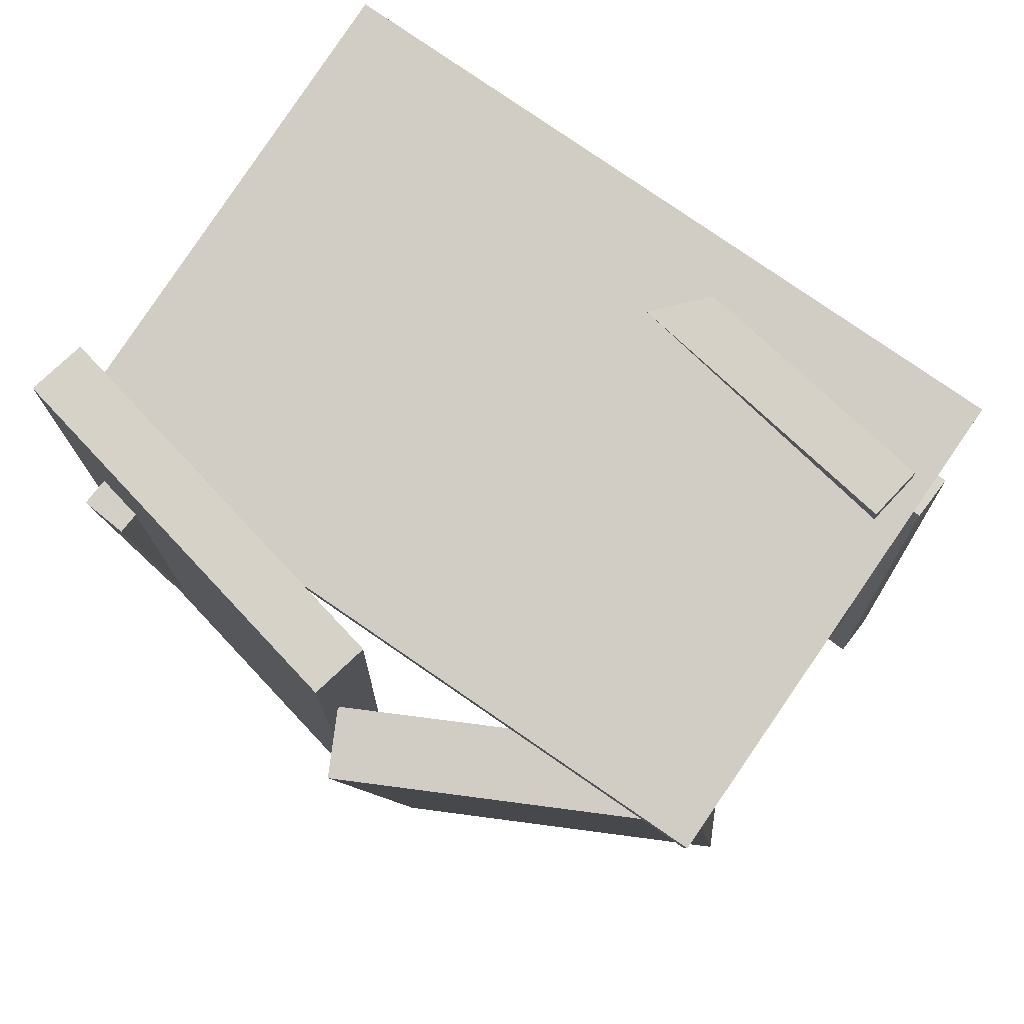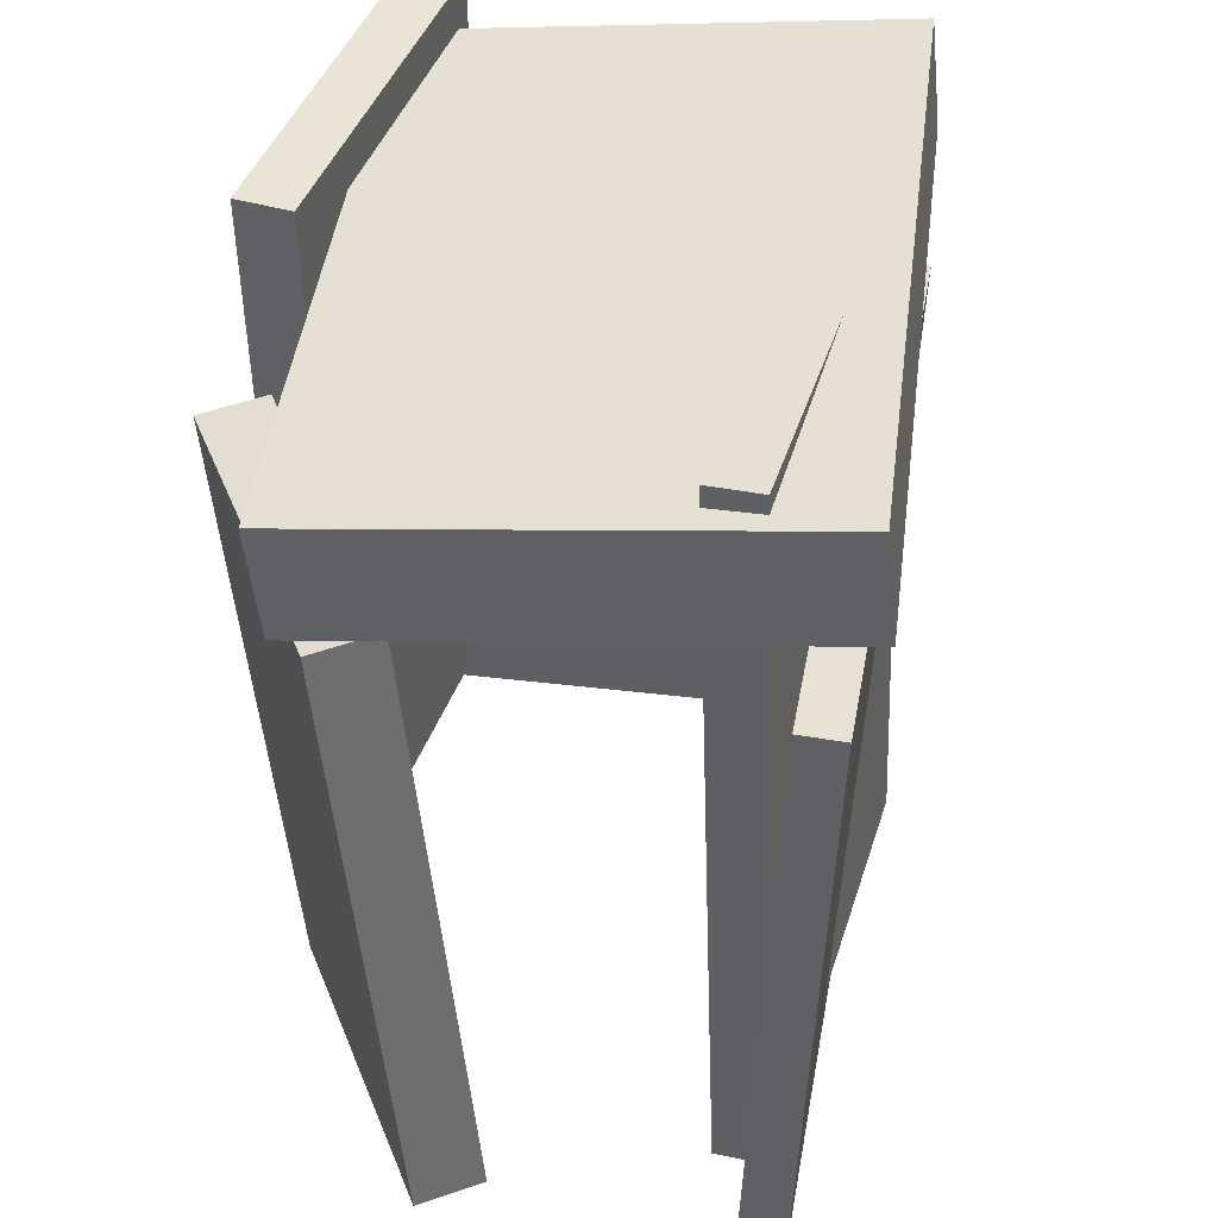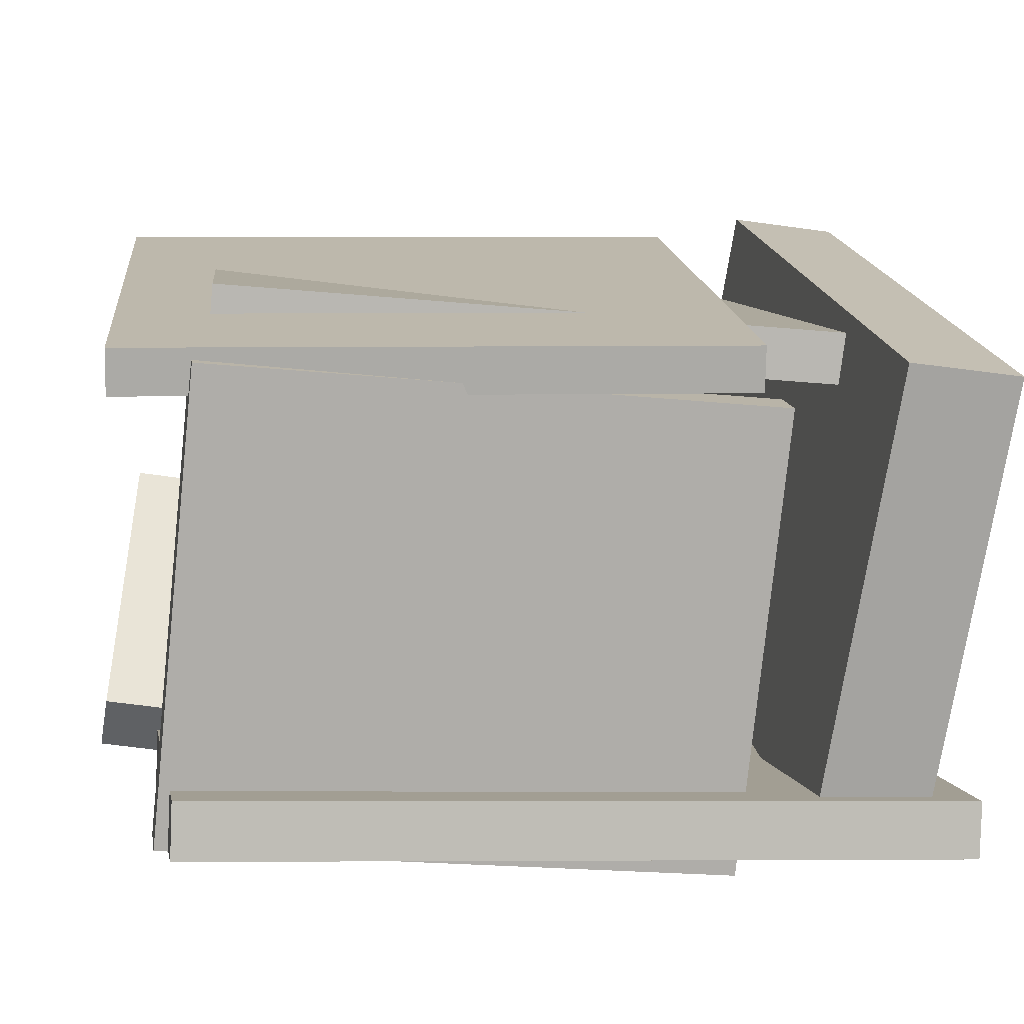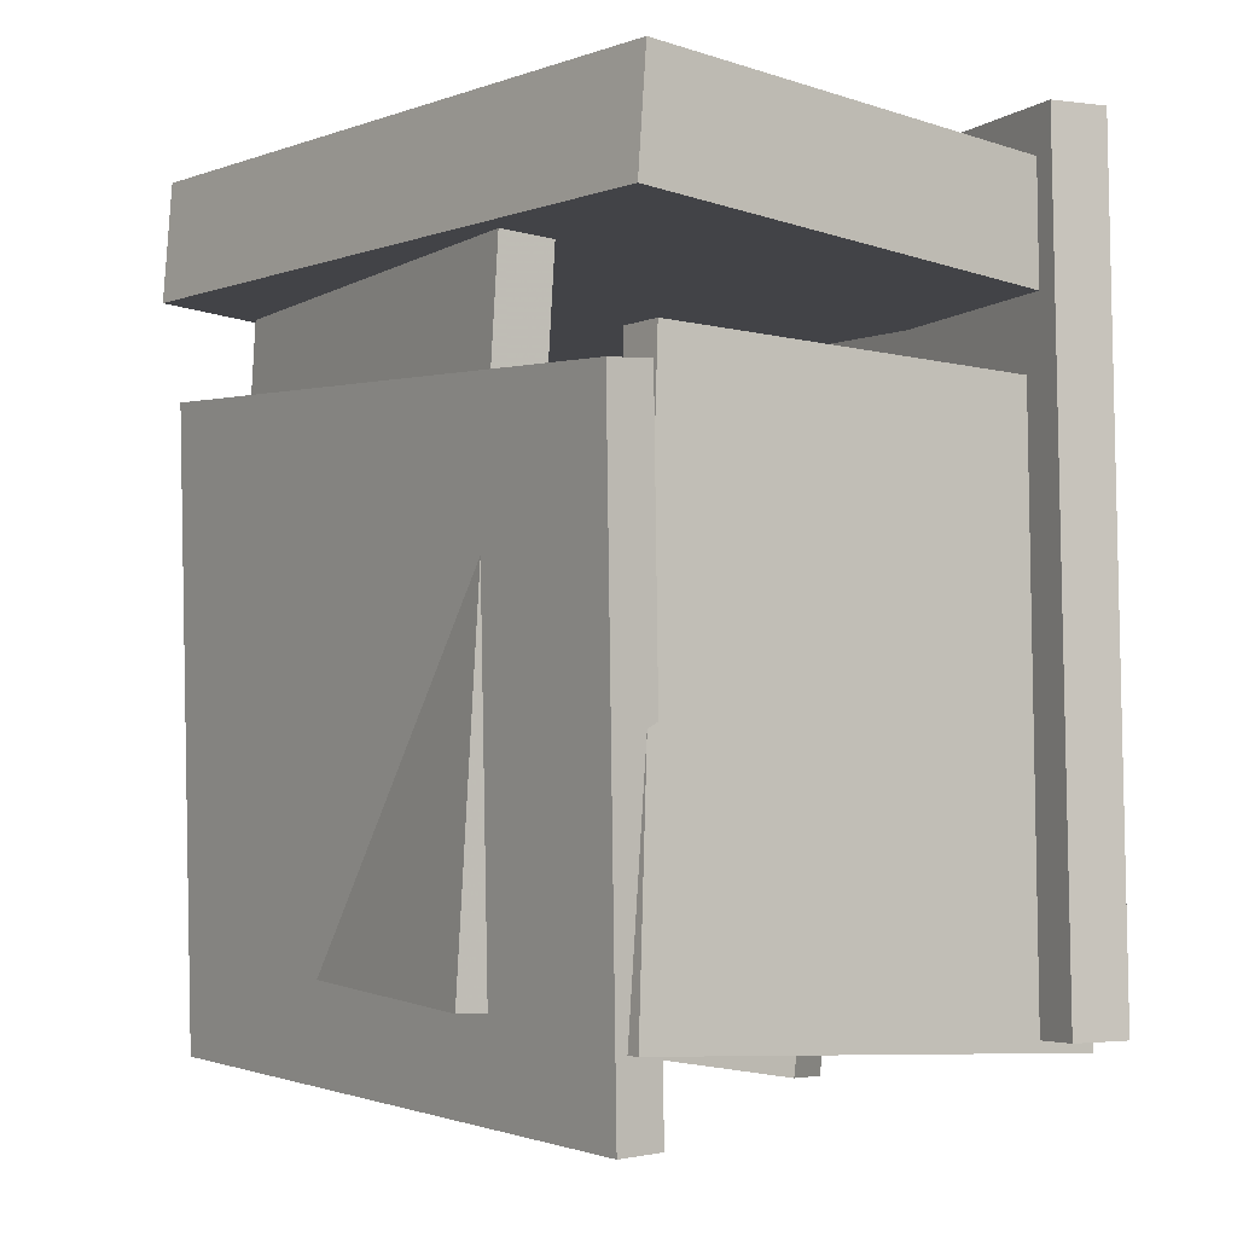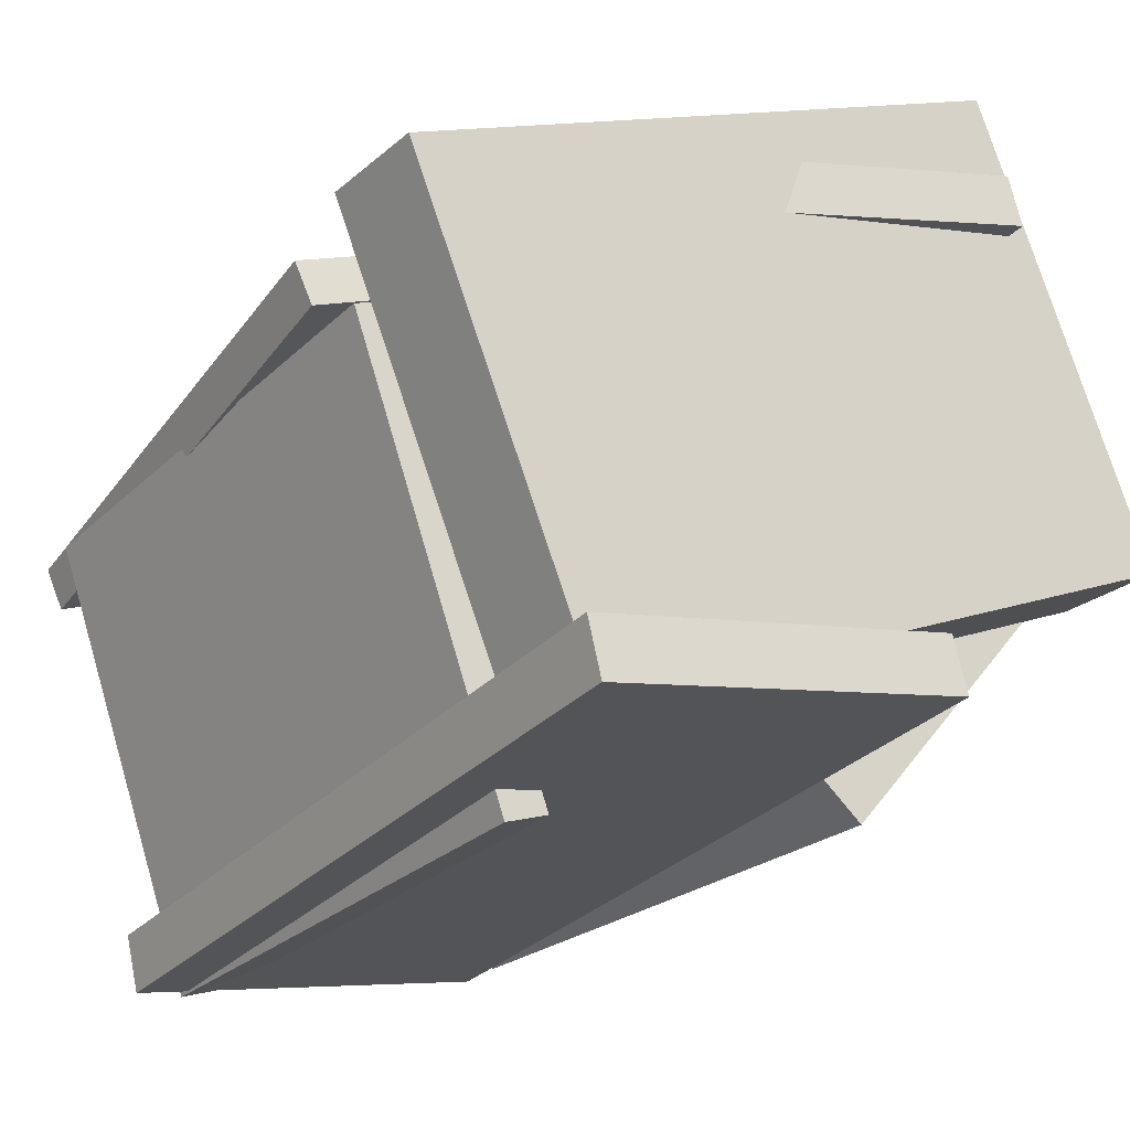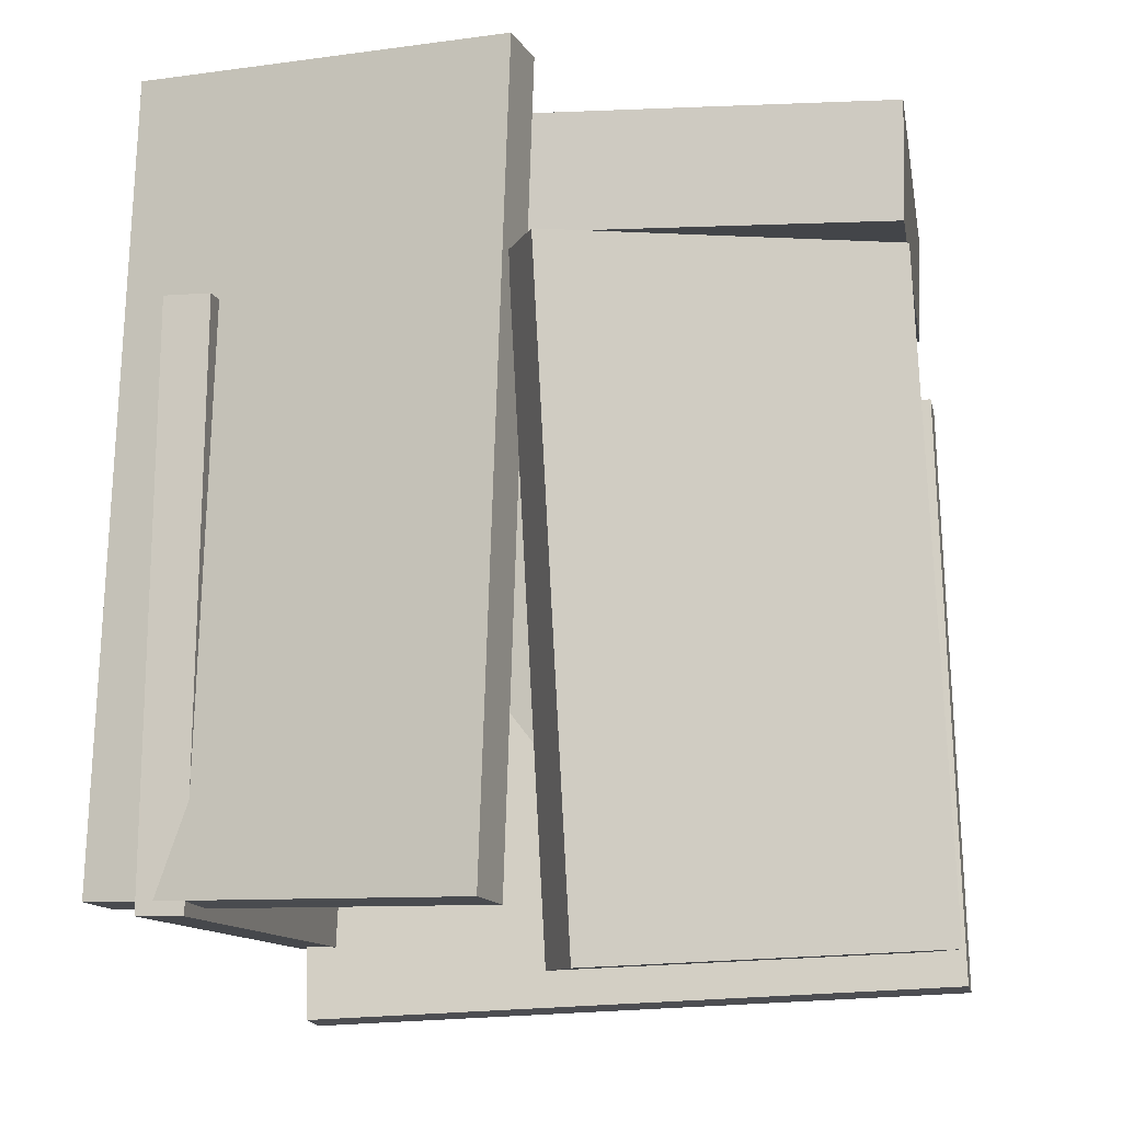
<metadata>
{"format":"obj","ext":"obj","renderer":"f3d","projection":"perspective","resolution":1024,"background":"white","views":[{"elev":77.3,"azim":-119.7,"up":"+Y"},{"elev":41.3,"azim":-57.0,"up":"+Y"},{"elev":-8.6,"azim":82.1,"up":"+Z"},{"elev":-1.9,"azim":76.7,"up":"+Y"},{"elev":-28.9,"azim":148.3,"up":"+Z"},{"elev":-14.6,"azim":-145.4,"up":"+Y"}]}
</metadata>
<code>
v -0.1053 -0.4551 -0.2754
v 0.3435 -0.4386 -0.3835
v -0.139 0.4959 -0.2698
v 0.3099 0.5125 -0.3779
v -0.1216 -0.4553 -0.3431
v 0.3272 -0.4388 -0.4512
v -0.1553 0.4958 -0.3375
v 0.2936 0.5123 -0.4456
f 1.0 7.0 5.0
f 1.0 3.0 7.0
f 1.0 4.0 3.0
f 1.0 2.0 4.0
f 3.0 8.0 7.0
f 3.0 4.0 8.0
f 5.0 7.0 8.0
f 5.0 8.0 6.0
f 1.0 5.0 6.0
f 1.0 6.0 2.0
f 2.0 6.0 8.0
f 2.0 8.0 4.0
v -0.3022 -0.3865 0.3364
v -0.2836 -0.3837 0.3973
v -0.2868 0.4965 0.2912
v -0.2683 0.4993 0.3521
v 0.2581 -0.405 0.1667
v 0.2766 -0.4022 0.2275
v 0.2735 0.4781 0.1215
v 0.292 0.4809 0.1823
f 9.0 15.0 13.0
f 9.0 11.0 15.0
f 9.0 12.0 11.0
f 9.0 10.0 12.0
f 11.0 16.0 15.0
f 11.0 12.0 16.0
f 13.0 15.0 16.0
f 13.0 16.0 14.0
f 9.0 13.0 14.0
f 9.0 14.0 10.0
f 10.0 14.0 16.0
f 10.0 16.0 12.0
v 0.1772 0.2288 -0.4439
v 0.2101 -0.4592 -0.417
v 0.3838 0.2593 0.08492
v 0.4168 -0.4286 0.1118
v 0.2297 0.2305 -0.4645
v 0.2627 -0.4574 -0.4376
v 0.4363 0.261 0.06431
v 0.4693 -0.4269 0.09117
f 17.0 23.0 21.0
f 17.0 19.0 23.0
f 17.0 20.0 19.0
f 17.0 18.0 20.0
f 19.0 24.0 23.0
f 19.0 20.0 24.0
f 21.0 23.0 24.0
f 21.0 24.0 22.0
f 17.0 21.0 22.0
f 17.0 22.0 18.0
f 18.0 22.0 24.0
f 18.0 24.0 20.0
v -0.2421 0.4872 0.4581
v -0.2328 0.3499 0.4687
v 0.51 0.51 0.09332
v 0.5193 0.3727 0.1039
v -0.495 0.4294 -0.06702
v -0.4857 0.2921 -0.05639
v 0.2571 0.4522 -0.4318
v 0.2664 0.3149 -0.4211
f 25.0 31.0 29.0
f 25.0 27.0 31.0
f 25.0 28.0 27.0
f 25.0 26.0 28.0
f 27.0 32.0 31.0
f 27.0 28.0 32.0
f 29.0 31.0 32.0
f 29.0 32.0 30.0
f 25.0 29.0 30.0
f 25.0 30.0 26.0
f 26.0 30.0 32.0
f 26.0 32.0 28.0
v -0.2827 0.2437 0.3954
v -0.3147 -0.4957 0.3776
v -0.2611 0.2415 0.4459
v -0.2931 -0.4978 0.4281
v 0.4644 0.2191 0.07545
v 0.4325 -0.5202 0.05762
v 0.486 0.217 0.126
v 0.4541 -0.5224 0.1082
f 33.0 39.0 37.0
f 33.0 35.0 39.0
f 33.0 36.0 35.0
f 33.0 34.0 36.0
f 35.0 40.0 39.0
f 35.0 36.0 40.0
f 37.0 39.0 40.0
f 37.0 40.0 38.0
f 33.0 37.0 38.0
f 33.0 38.0 34.0
f 34.0 38.0 40.0
f 34.0 40.0 36.0
v -0.4672 -0.493 0.05952
v -0.4002 -0.4868 0.1105
v -0.4749 0.2786 -0.02454
v -0.4079 0.2848 0.02646
v -0.1998 -0.5281 -0.2874
v -0.1328 -0.5219 -0.2364
v -0.2075 0.2435 -0.3714
v -0.1405 0.2497 -0.3204
f 41.0 47.0 45.0
f 41.0 43.0 47.0
f 41.0 44.0 43.0
f 41.0 42.0 44.0
f 43.0 48.0 47.0
f 43.0 44.0 48.0
f 45.0 47.0 48.0
f 45.0 48.0 46.0
f 41.0 45.0 46.0
f 41.0 46.0 42.0
f 42.0 46.0 48.0
f 42.0 48.0 44.0

</code>
